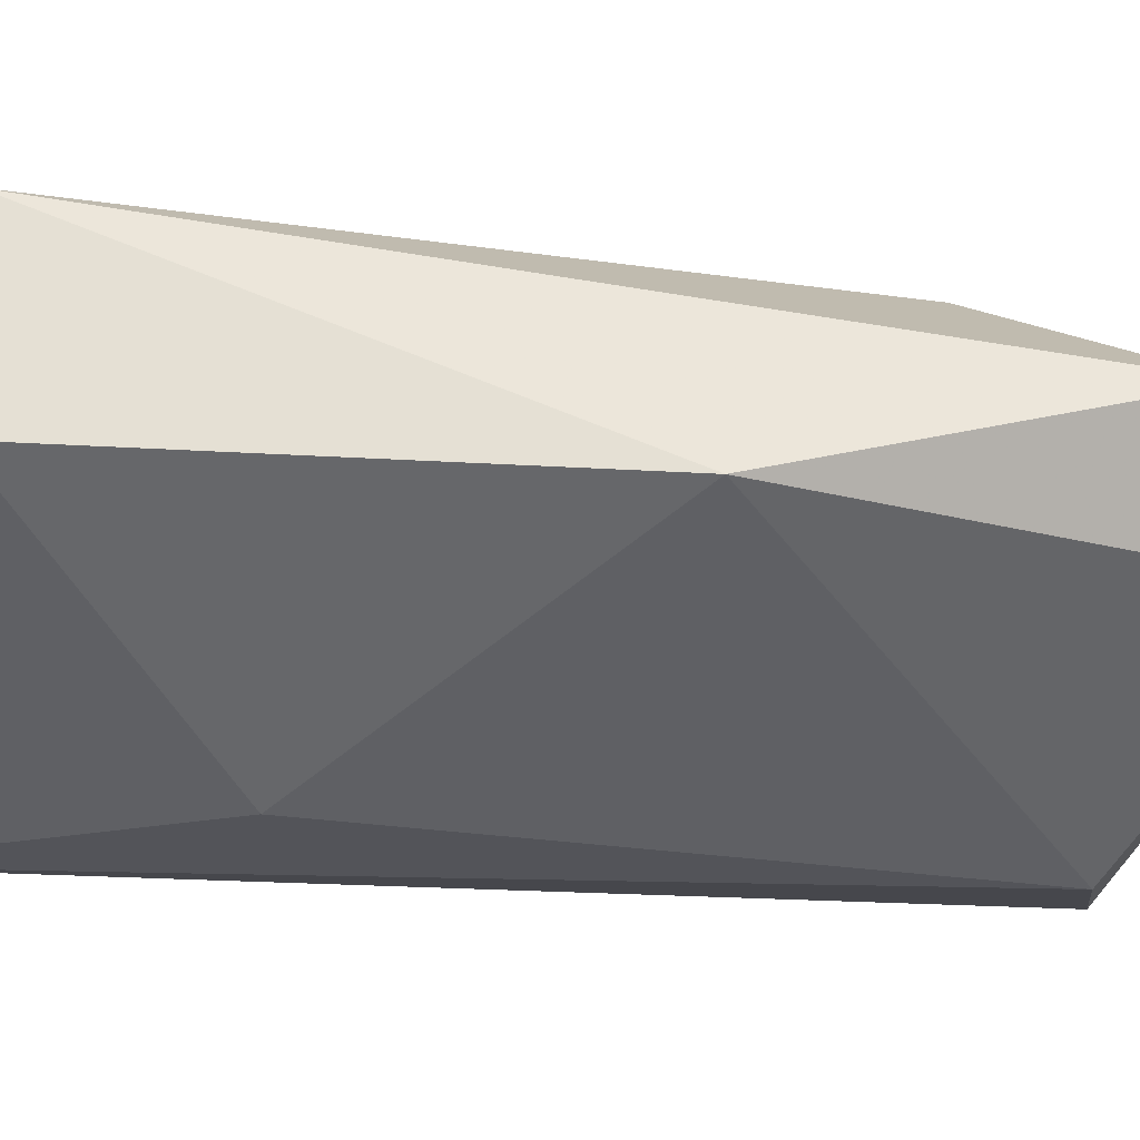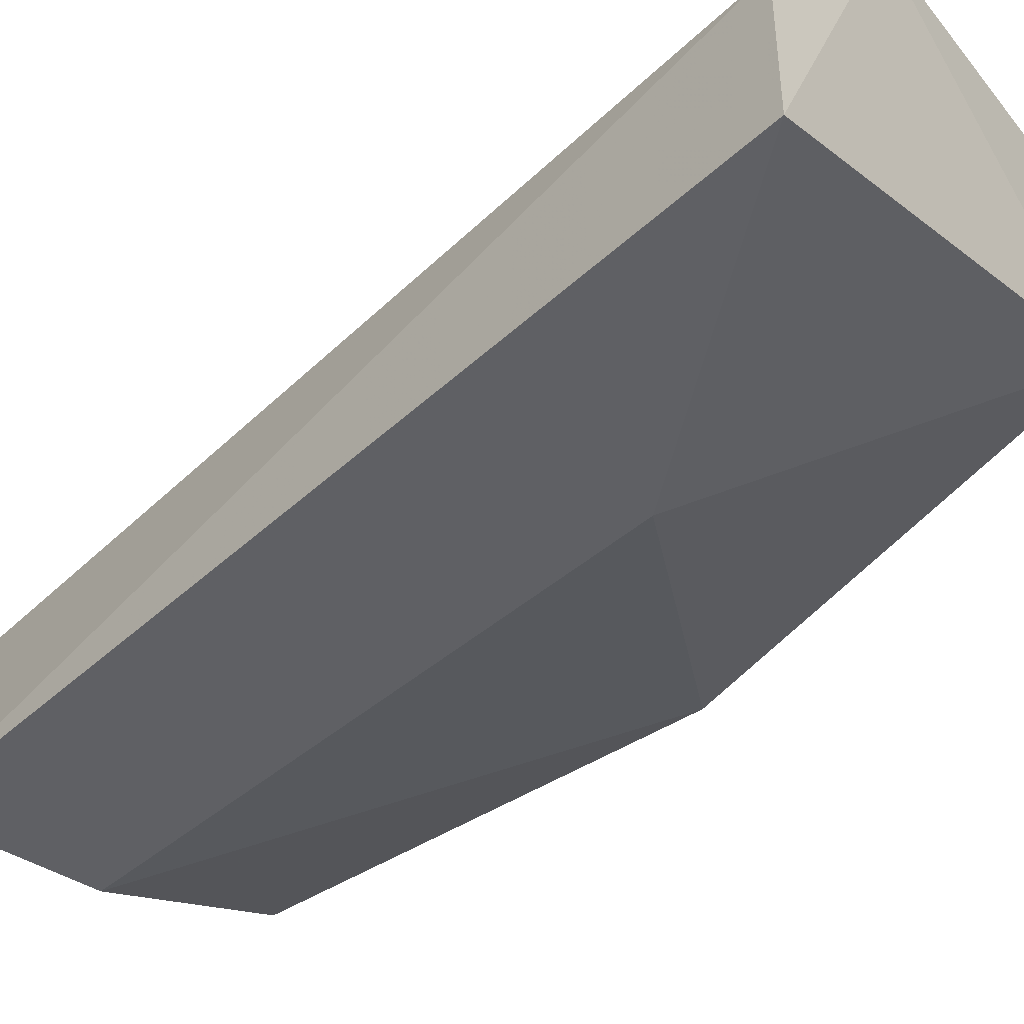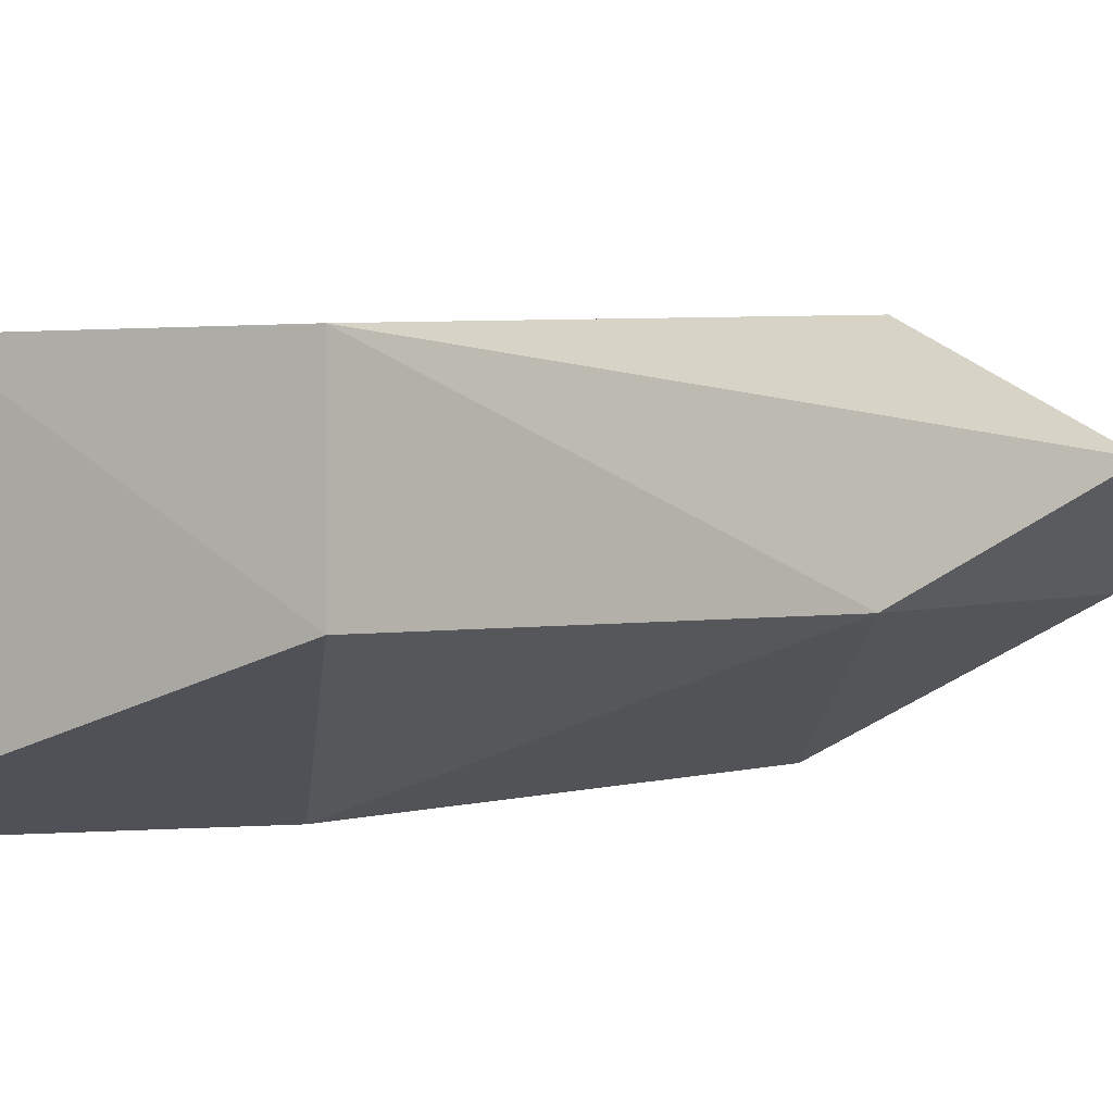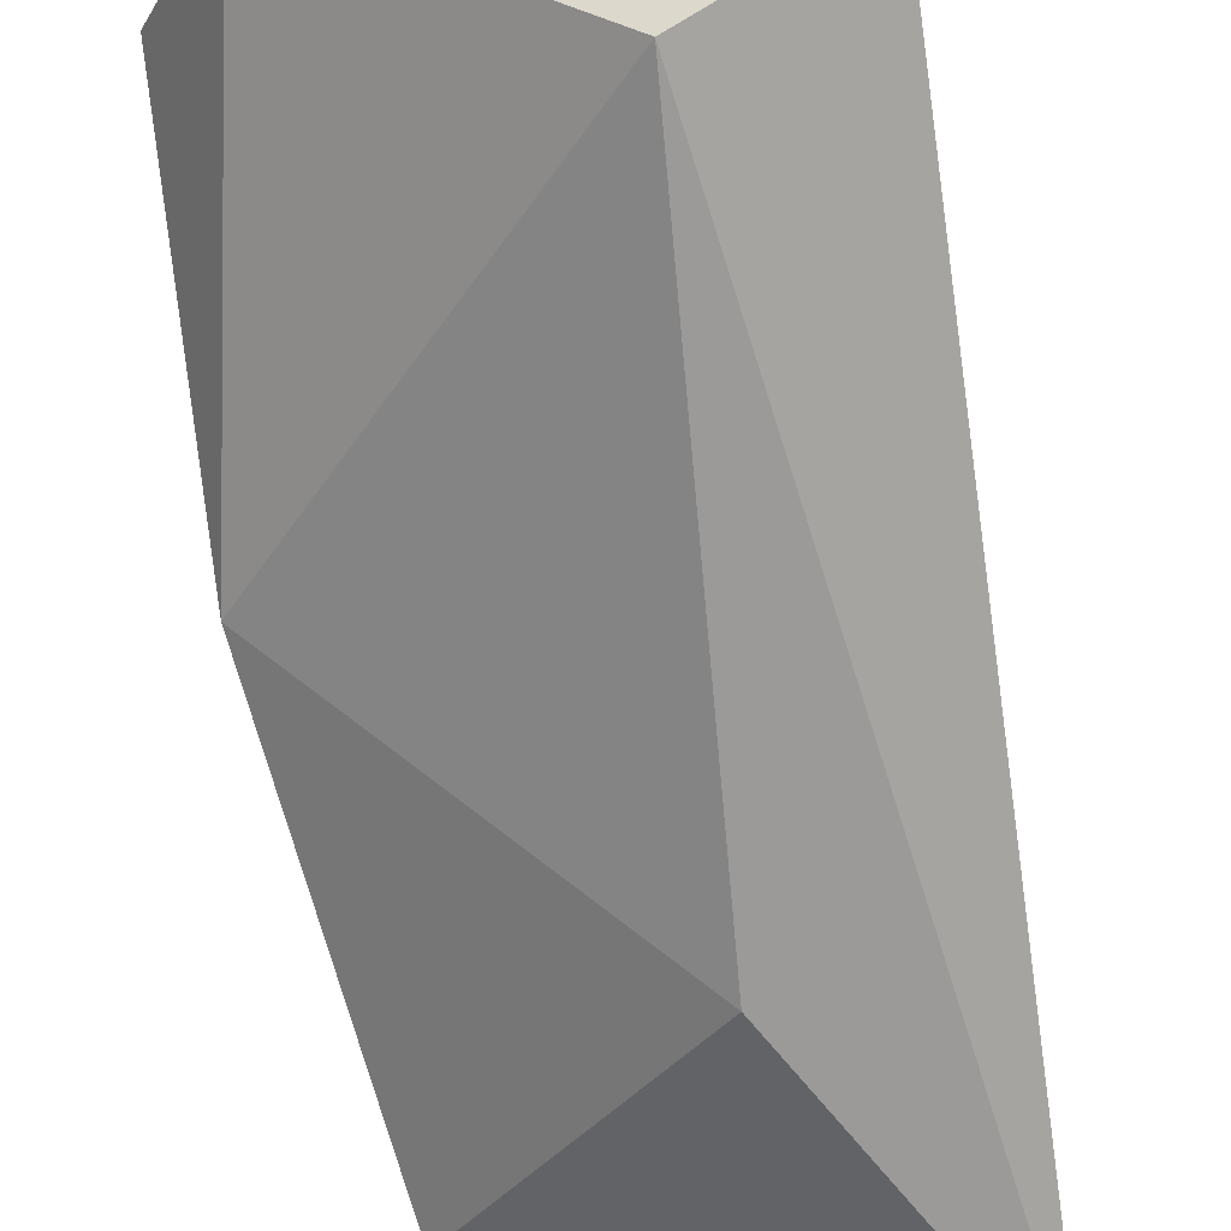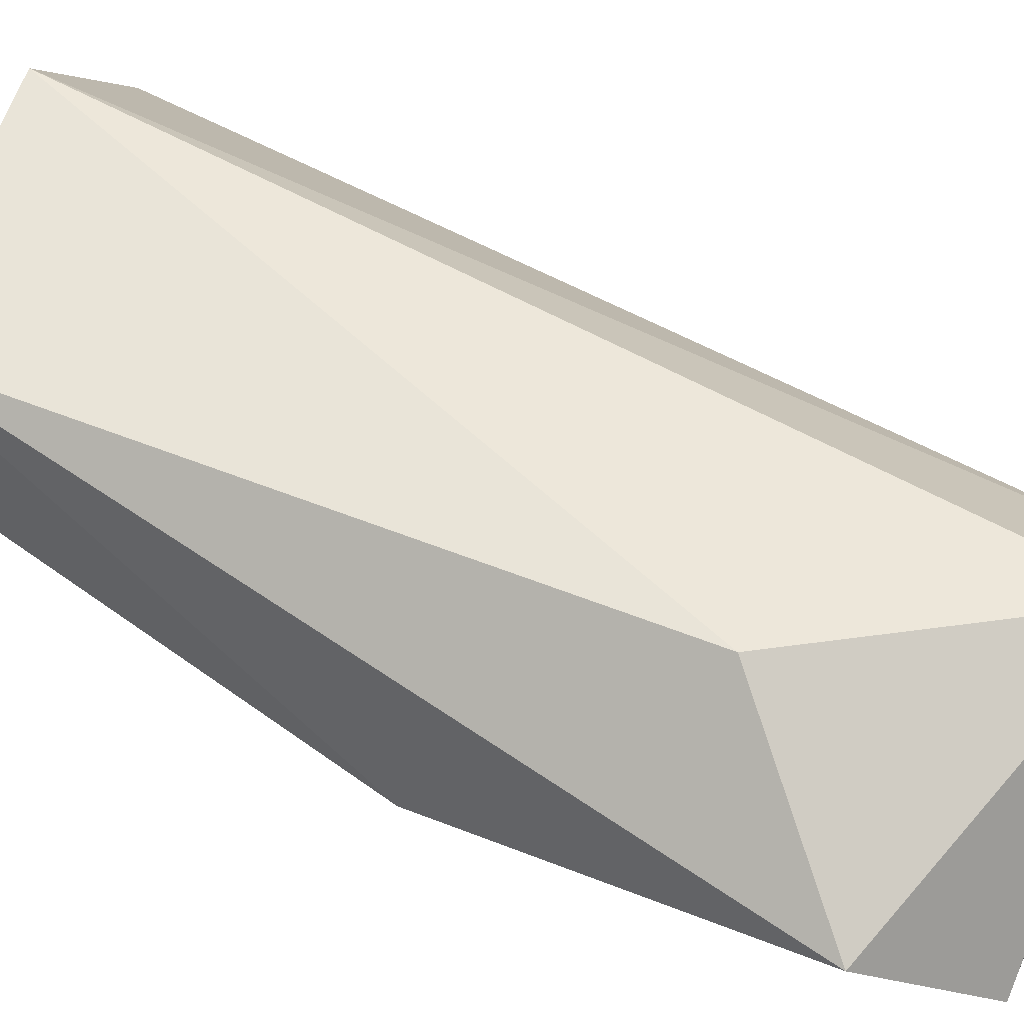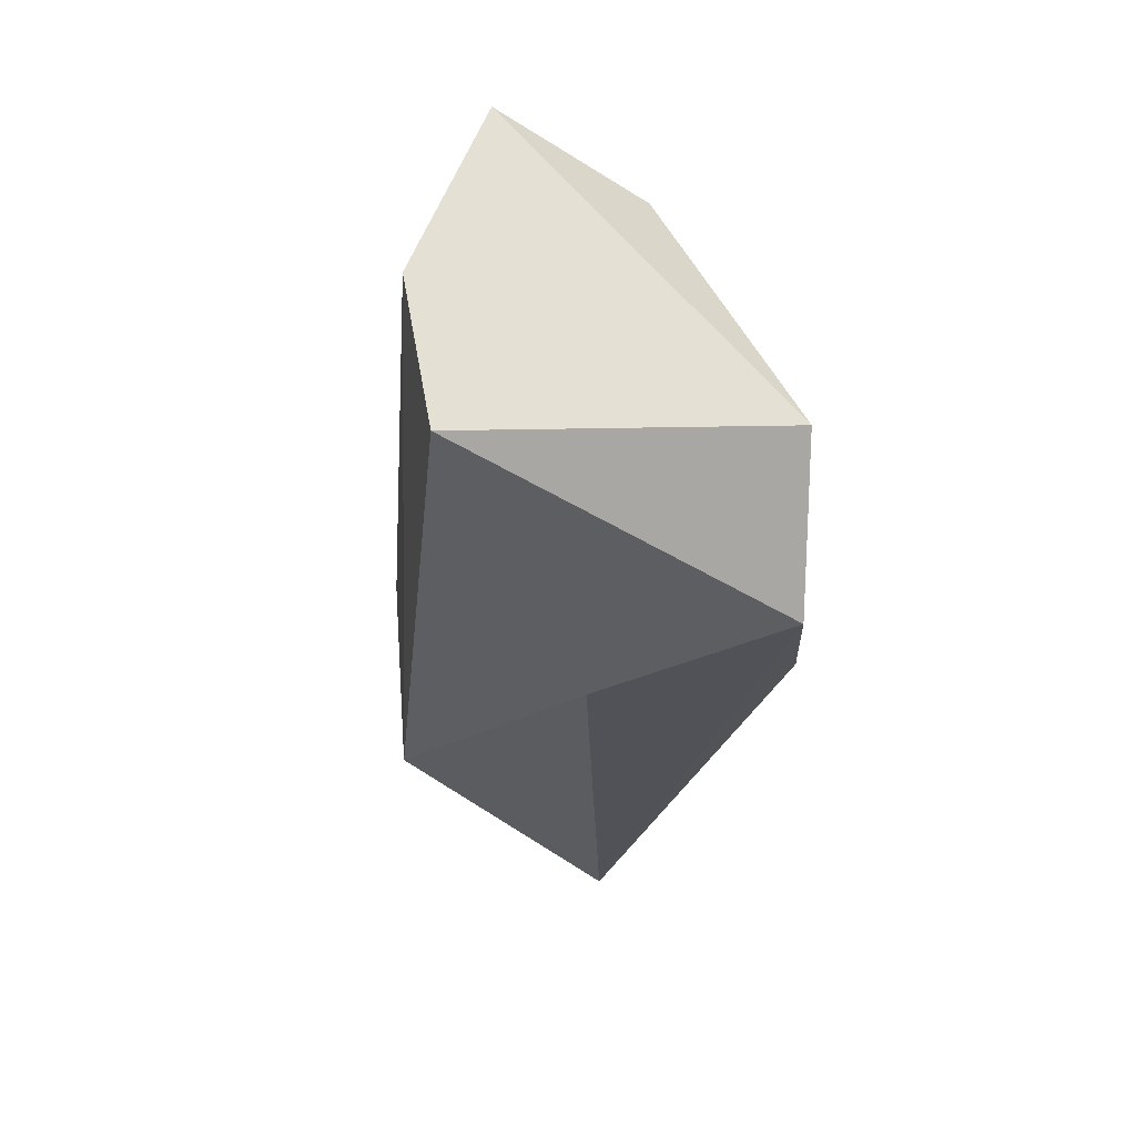
<metadata>
{"format":"obj","ext":"obj","renderer":"f3d","projection":"perspective","resolution":1024,"background":"white","views":[{"elev":-23.7,"azim":71.1,"up":"+Z"},{"elev":-43.4,"azim":-47.6,"up":"+Z"},{"elev":1.2,"azim":34.1,"up":"+Z"},{"elev":-69.3,"azim":-178.1,"up":"+Z"},{"elev":58.0,"azim":113.9,"up":"+Z"},{"elev":65.6,"azim":34.6,"up":"+Y"}]}
</metadata>
<code>
v 0.02618 0.01858 0.07934
v 0.01668 0.004325 0.07518
v 0.01668 0.004325 0.07756
v 0.01846 0.02036 0.07577
v 0.02084 0.02036 0.08052
v 0.0238 0.00492 0.08052
v 0.02559 0.01264 0.07756
v 0.01905 0.004325 0.08052
v 0.02084 0.01917 0.07518
v 0.0238 0.00492 0.07756
v 0.0238 0.0162 0.08112
v 0.02499 0.02036 0.07756
v 0.02024 0.009076 0.07518
v 0.01905 0.02036 0.07874
f 4 5 12
f 3 8 14
f 5 4 14
f 10 2 13
f 7 10 13
f 9 7 13
f 2 9 13
f 7 9 12
f 9 4 12
f 1 7 12
f 4 3 14
f 5 1 12
f 5 8 11
f 8 6 11
f 8 5 14
f 1 6 7
f 3 2 8
f 2 4 9
f 2 3 4
f 8 2 10
f 6 8 10
f 1 5 11
f 6 1 11
f 7 6 10

</code>
